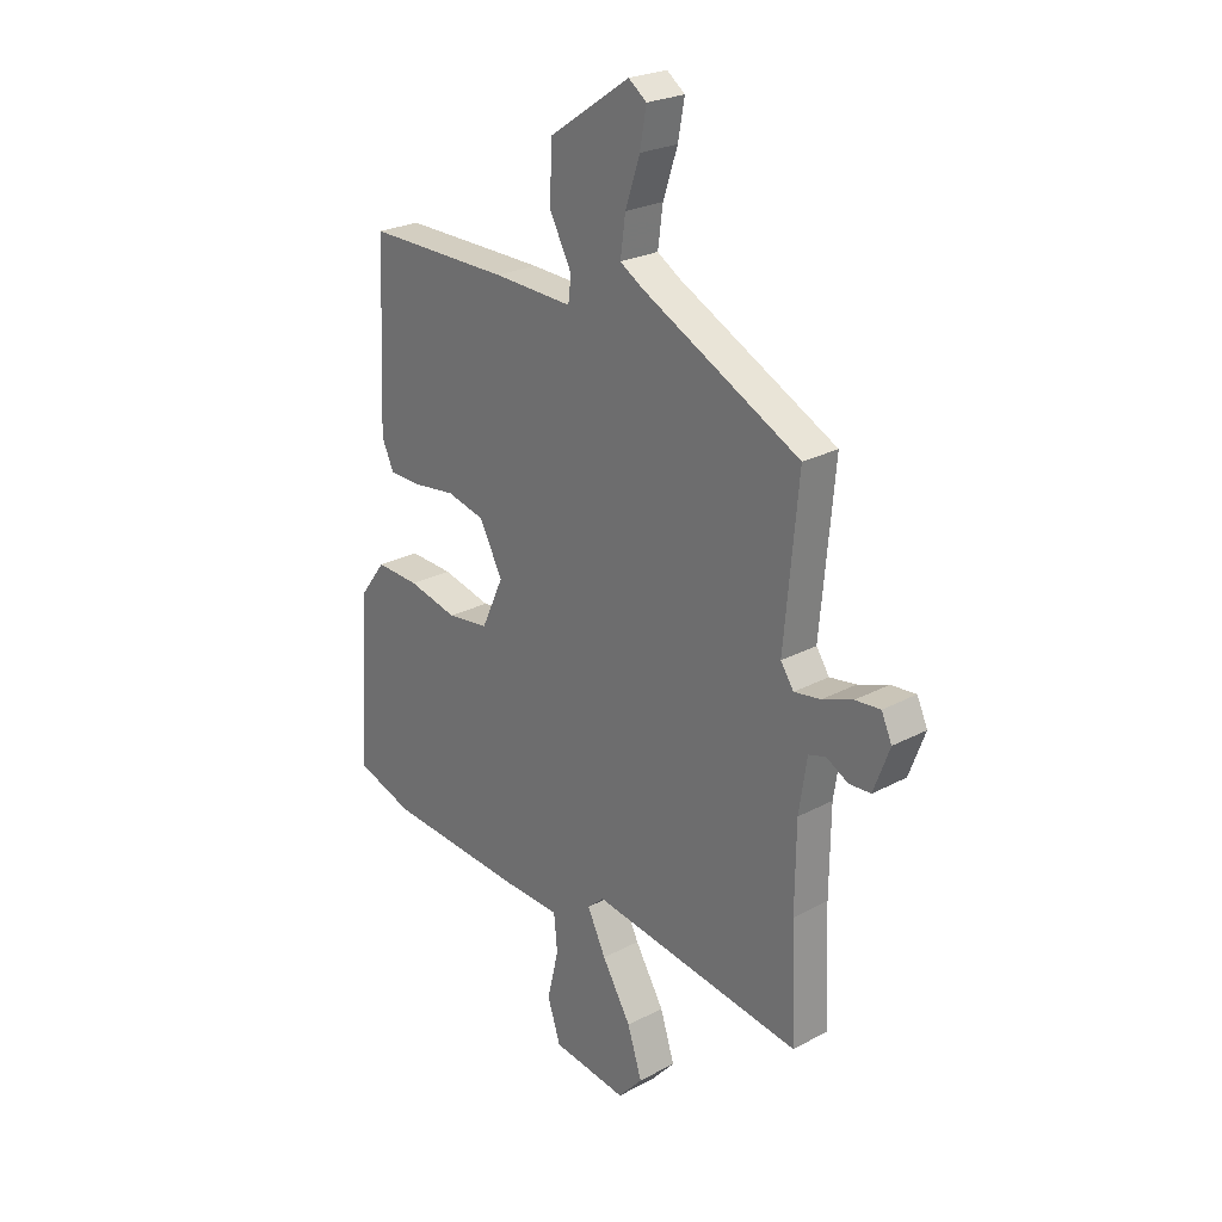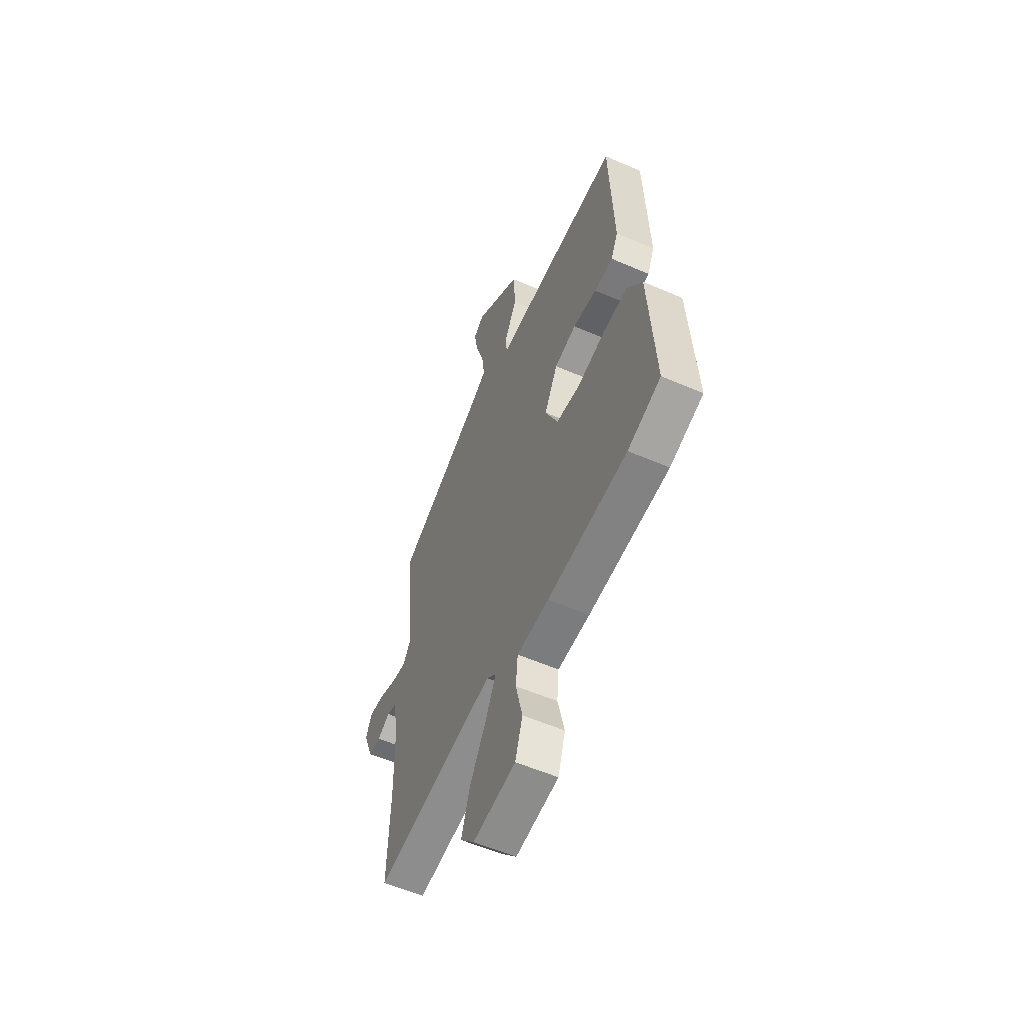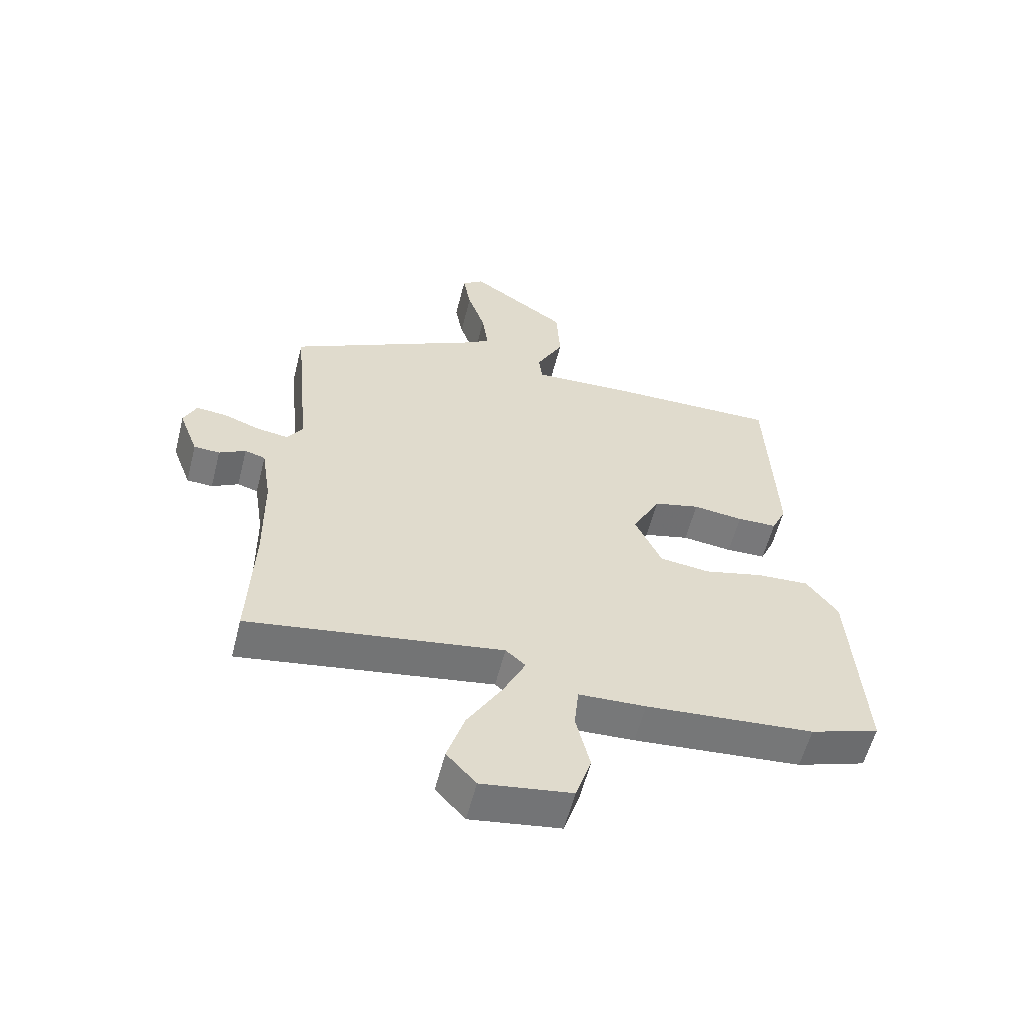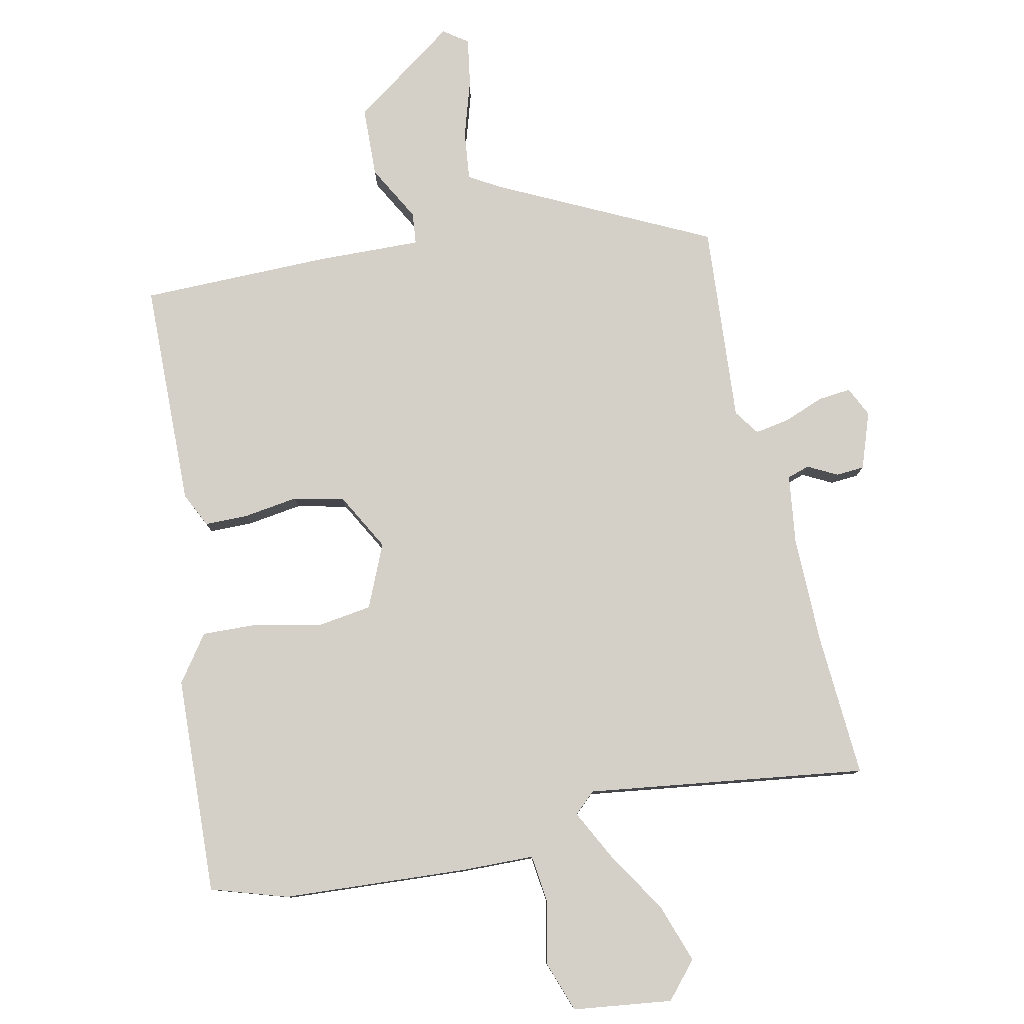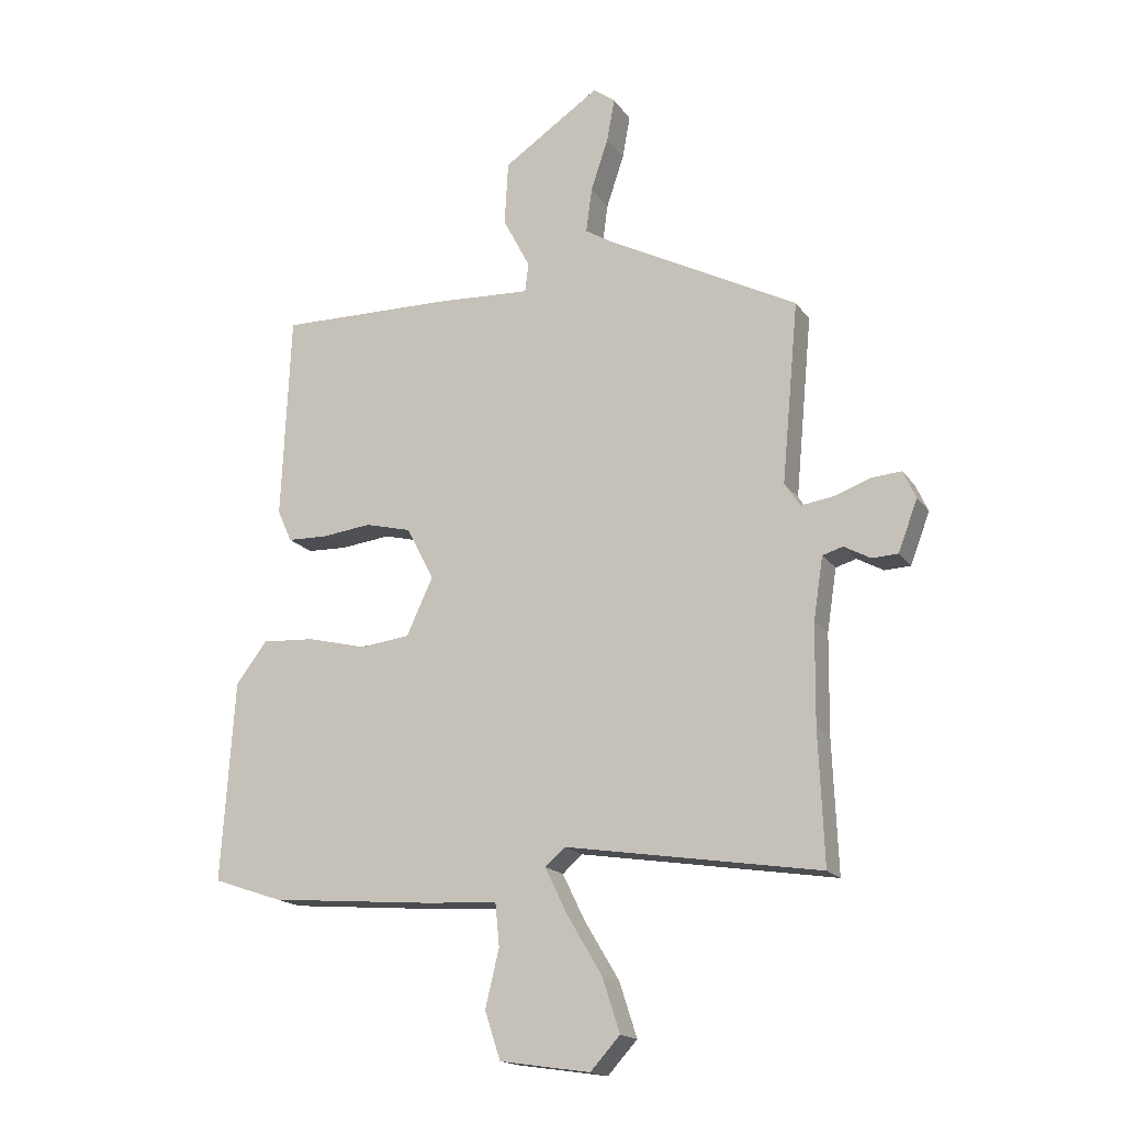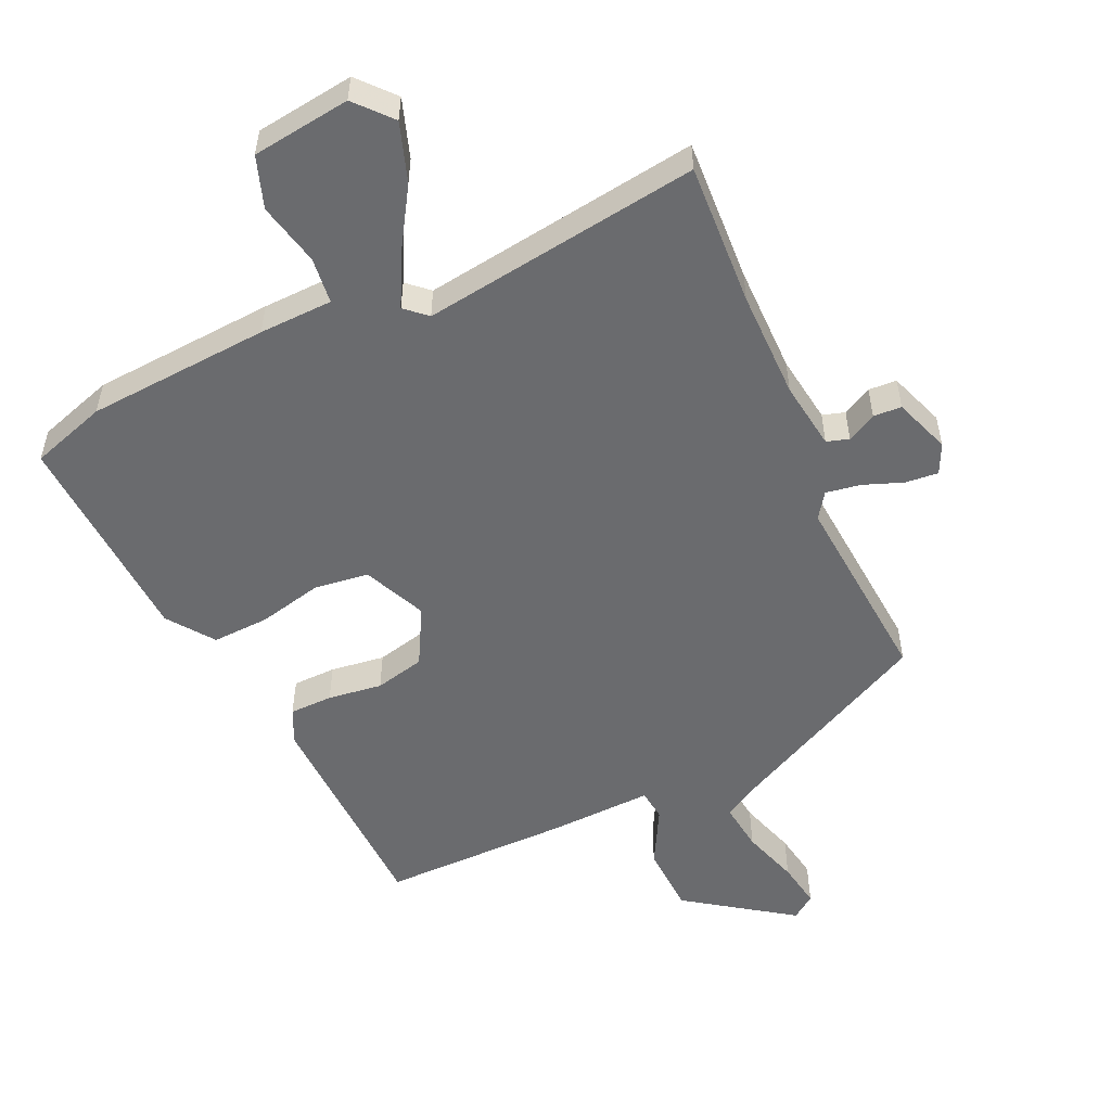
<metadata>
{"format":"obj","ext":"obj","renderer":"f3d","projection":"perspective","resolution":1024,"background":"white","views":[{"elev":24.4,"azim":-131.4,"up":"+Z"},{"elev":-56.2,"azim":65.6,"up":"+Z"},{"elev":-57.8,"azim":-14.2,"up":"+Z"},{"elev":79.9,"azim":166.7,"up":"+Y"},{"elev":-17.0,"azim":-156.6,"up":"+Z"},{"elev":-53.4,"azim":-156.2,"up":"+Y"}]}
</metadata>
<code>
v -0.502 0.07 -0.54
v -0.493 0.07 -0.321
v -0.495 0.07 -0.156
v -0.511 0.07 -0.052
v -0.545 0.07 -0.042
v -0.589 0.07 -0.066
v -0.632 0.07 -0.064
v -0.664 0.07 0.021
v -0.643 0.07 0.067
v -0.593 0.07 0.063
v -0.532 0.07 0.041
v -0.479 0.07 0.033
v -0.453 0.07 0.072
v -0.481 0.07 0.373
v -0.164 0.07 0.537
v -0.119 0.07 0.565
v -0.129 0.07 0.639
v -0.158 0.07 0.726
v -0.171 0.07 0.797
v -0.135 0.07 0.824
v 0.026 0.07 0.715
v 0.032 0.07 0.609
v -0.013 0.07 0.523
v -0.007 0.07 0.475
v 0.152 0.07 0.483
v 0.439 0.07 0.487
v 0.454 0.07 0.144
v 0.43 0.07 0.091
v 0.364 0.07 0.089
v 0.281 0.07 0.099
v 0.205 0.07 0.08
v 0.159 0.07 -0.008
v 0.203 0.07 -0.103
v 0.286 0.07 -0.113
v 0.384 0.07 -0.089
v 0.471 0.07 -0.084
v 0.523 0.07 -0.153
v 0.545 0.07 -0.485
v 0.43 0.07 -0.524
v 0.151 0.07 -0.547
v 0.039 0.07 -0.552
v 0.032 0.07 -0.623
v 0.055 0.07 -0.719
v 0.029 0.07 -0.798
v -0.121 0.07 -0.82
v -0.17 0.07 -0.766
v -0.141 0.07 -0.676
v -0.083 0.07 -0.579
v -0.046 0.07 -0.503
v -0.079 0.07 -0.474
v -0.502 0 -0.54
v -0.493 0 -0.321
v -0.495 0 -0.156
v -0.511 0 -0.052
v -0.545 0 -0.042
v -0.589 0 -0.066
v -0.632 0 -0.064
v -0.664 0 0.021
v -0.643 0 0.067
v -0.593 0 0.063
v -0.532 0 0.041
v -0.479 0 0.033
v -0.453 0 0.072
v -0.481 0 0.373
v -0.164 0 0.537
v -0.119 0 0.565
v -0.129 0 0.639
v -0.158 0 0.726
v -0.171 0 0.797
v -0.135 0 0.824
v 0.026 0 0.715
v 0.032 0 0.609
v -0.013 0 0.523
v -0.007 0 0.475
v 0.152 0 0.483
v 0.439 0 0.487
v 0.454 0 0.144
v 0.43 0 0.091
v 0.364 0 0.089
v 0.281 0 0.099
v 0.205 0 0.08
v 0.159 0 -0.008
v 0.203 0 -0.103
v 0.286 0 -0.113
v 0.384 0 -0.089
v 0.471 0 -0.084
v 0.523 0 -0.153
v 0.545 0 -0.485
v 0.43 0 -0.524
v 0.151 0 -0.547
v 0.039 0 -0.552
v 0.032 0 -0.623
v 0.055 0 -0.719
v 0.029 0 -0.798
v -0.121 0 -0.82
v -0.17 0 -0.766
v -0.141 0 -0.676
v -0.083 0 -0.579
v -0.046 0 -0.503
v -0.079 0 -0.474
f 46 47 48
f 45 46 48
f 44 45 48
f 43 44 48
f 42 43 48
f 41 42 48 49
f 41 49 50
f 40 41 50
f 39 40 50
f 38 39 50
f 37 38 50
f 36 37 50
f 35 36 50
f 34 35 50
f 28 29 30
f 27 28 30
f 26 27 30
f 25 26 30
f 24 25 30
f 24 30 31
f 21 22 23
f 20 21 23
f 19 20 23
f 18 19 23
f 17 18 23
f 16 17 23 24
f 24 31 32
f 16 24 32
f 15 16 32
f 9 10 11
f 8 9 11
f 7 8 11
f 6 7 11
f 5 6 11
f 4 5 11 12
f 3 4 12 13
f 50 1 2
f 34 50 2
f 33 34 2
f 15 32 33
f 14 15 33
f 13 14 33
f 2 3 13 33
f 98 97 96
f 98 96 95
f 98 95 94
f 98 94 93
f 98 93 92
f 99 98 92 91
f 100 99 91
f 100 91 90
f 100 90 89
f 100 89 88
f 100 88 87
f 100 87 86
f 100 86 85
f 100 85 84
f 80 79 78
f 80 78 77
f 80 77 76
f 80 76 75
f 80 75 74
f 81 80 74
f 73 72 71
f 73 71 70
f 73 70 69
f 73 69 68
f 73 68 67
f 74 73 67 66
f 82 81 74
f 82 74 66
f 82 66 65
f 61 60 59
f 61 59 58
f 61 58 57
f 61 57 56
f 61 56 55
f 62 61 55 54
f 63 62 54 53
f 52 51 100
f 52 100 84
f 52 84 83
f 83 82 65
f 83 65 64
f 83 64 63
f 83 63 53 52
f 1 51 52 2
f 2 52 53 3
f 3 53 54 4
f 4 54 55 5
f 5 55 56 6
f 6 56 57 7
f 7 57 58 8
f 8 58 59 9
f 9 59 60 10
f 10 60 61 11
f 11 61 62 12
f 12 62 63 13
f 13 63 64 14
f 14 64 65 15
f 15 65 66 16
f 16 66 67 17
f 17 67 68 18
f 18 68 69 19
f 19 69 70 20
f 20 70 71 21
f 21 71 72 22
f 22 72 73 23
f 23 73 74 24
f 24 74 75 25
f 25 75 76 26
f 26 76 77 27
f 27 77 78 28
f 28 78 79 29
f 29 79 80 30
f 30 80 81 31
f 31 81 82 32
f 32 82 83 33
f 33 83 84 34
f 34 84 85 35
f 35 85 86 36
f 36 86 87 37
f 37 87 88 38
f 38 88 89 39
f 39 89 90 40
f 40 90 91 41
f 41 91 92 42
f 42 92 93 43
f 43 93 94 44
f 44 94 95 45
f 45 95 96 46
f 46 96 97 47
f 47 97 98 48
f 48 98 99 49
f 49 99 100 50
f 50 100 51 1

</code>
